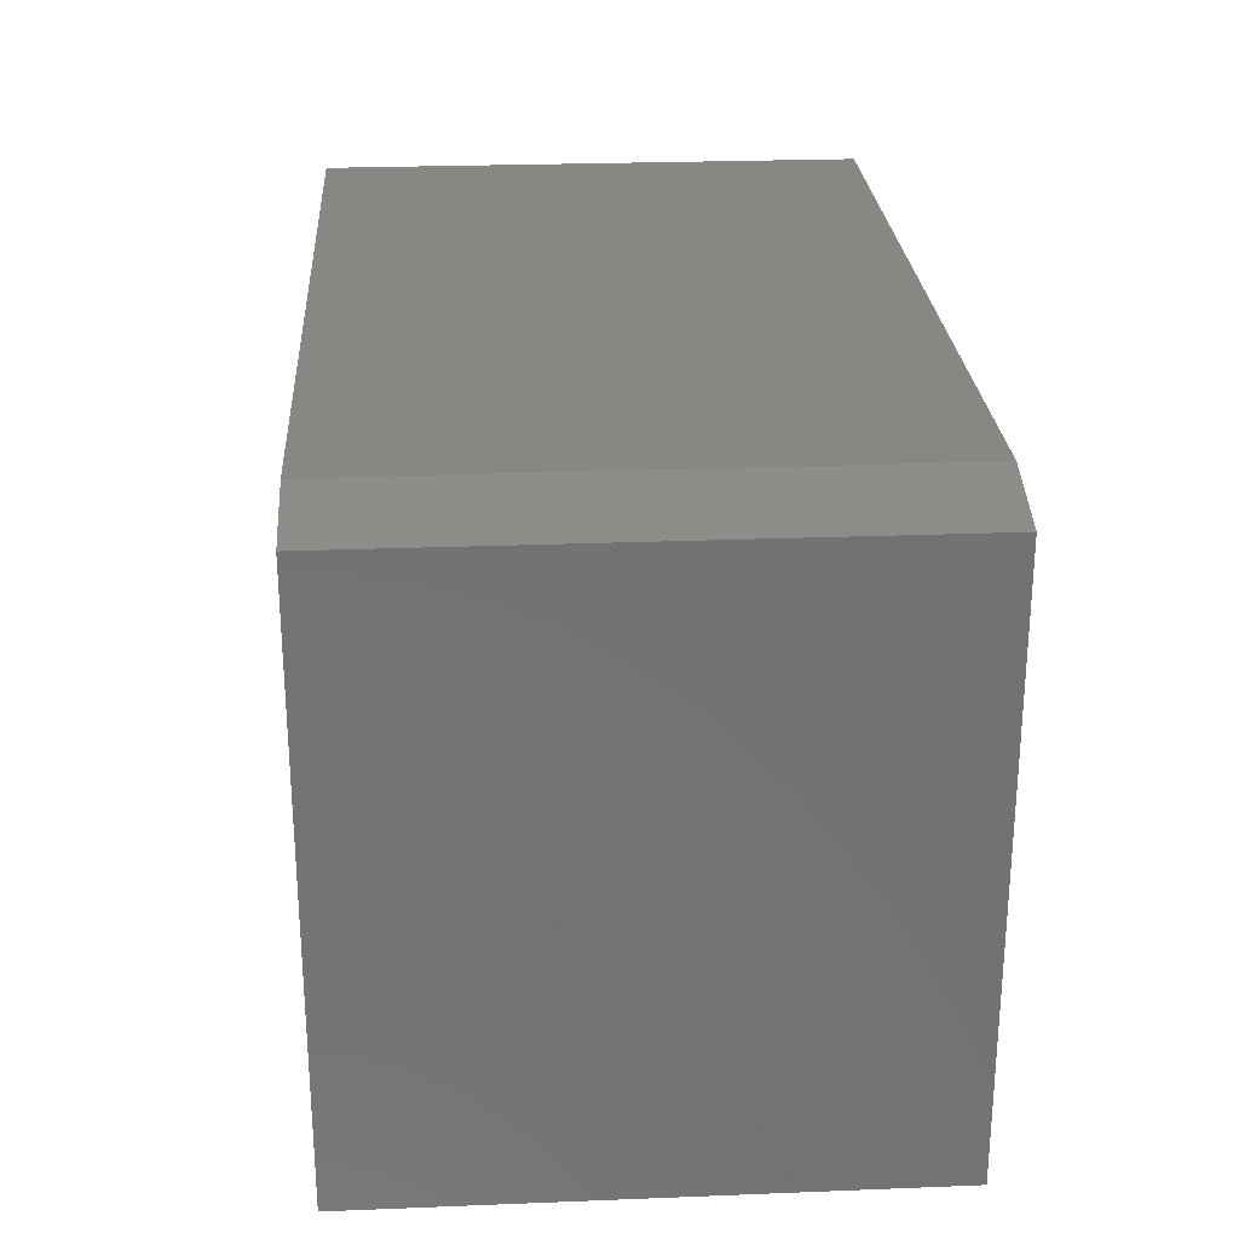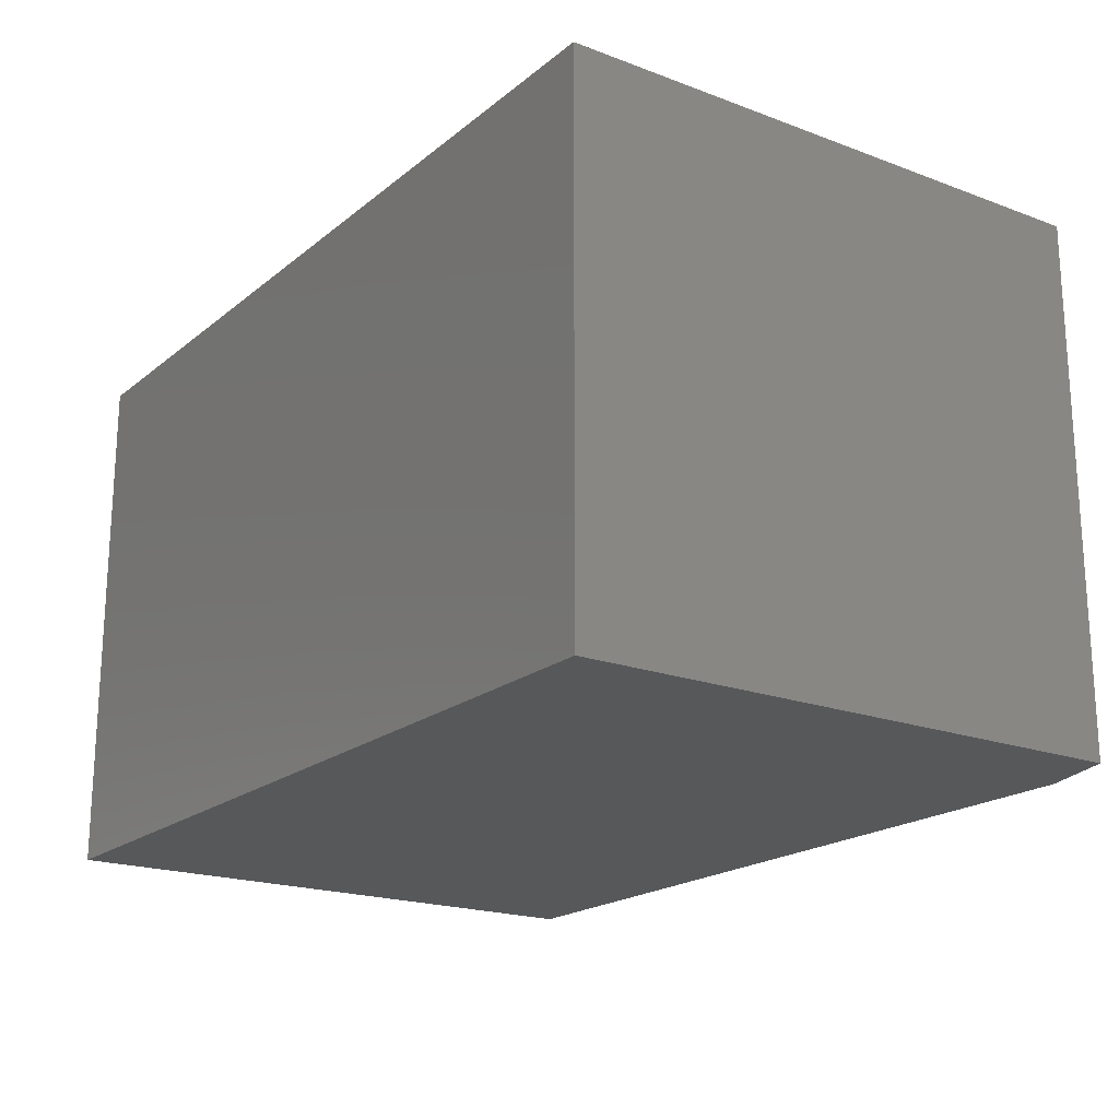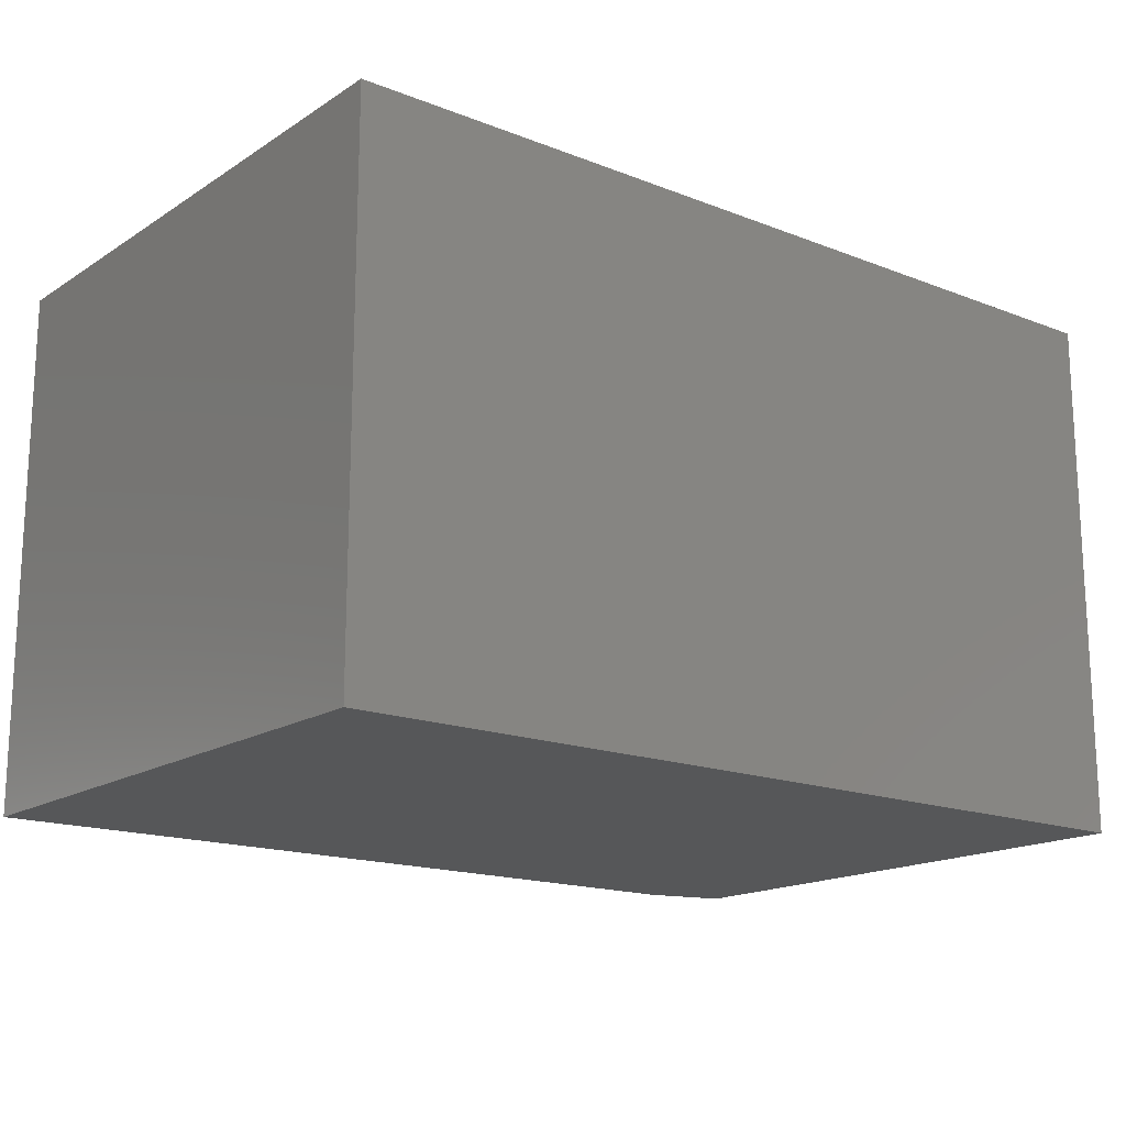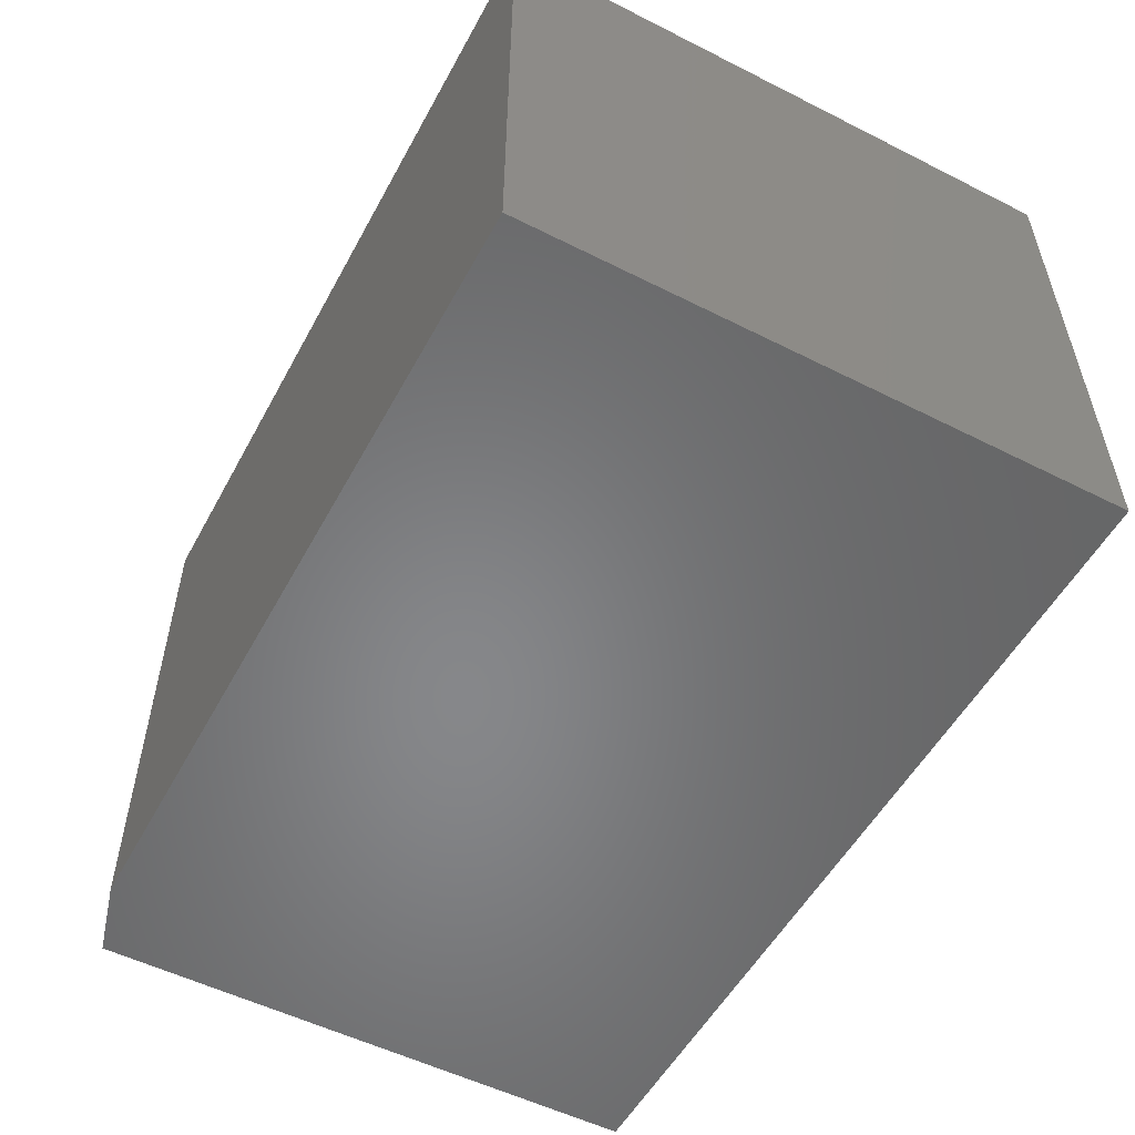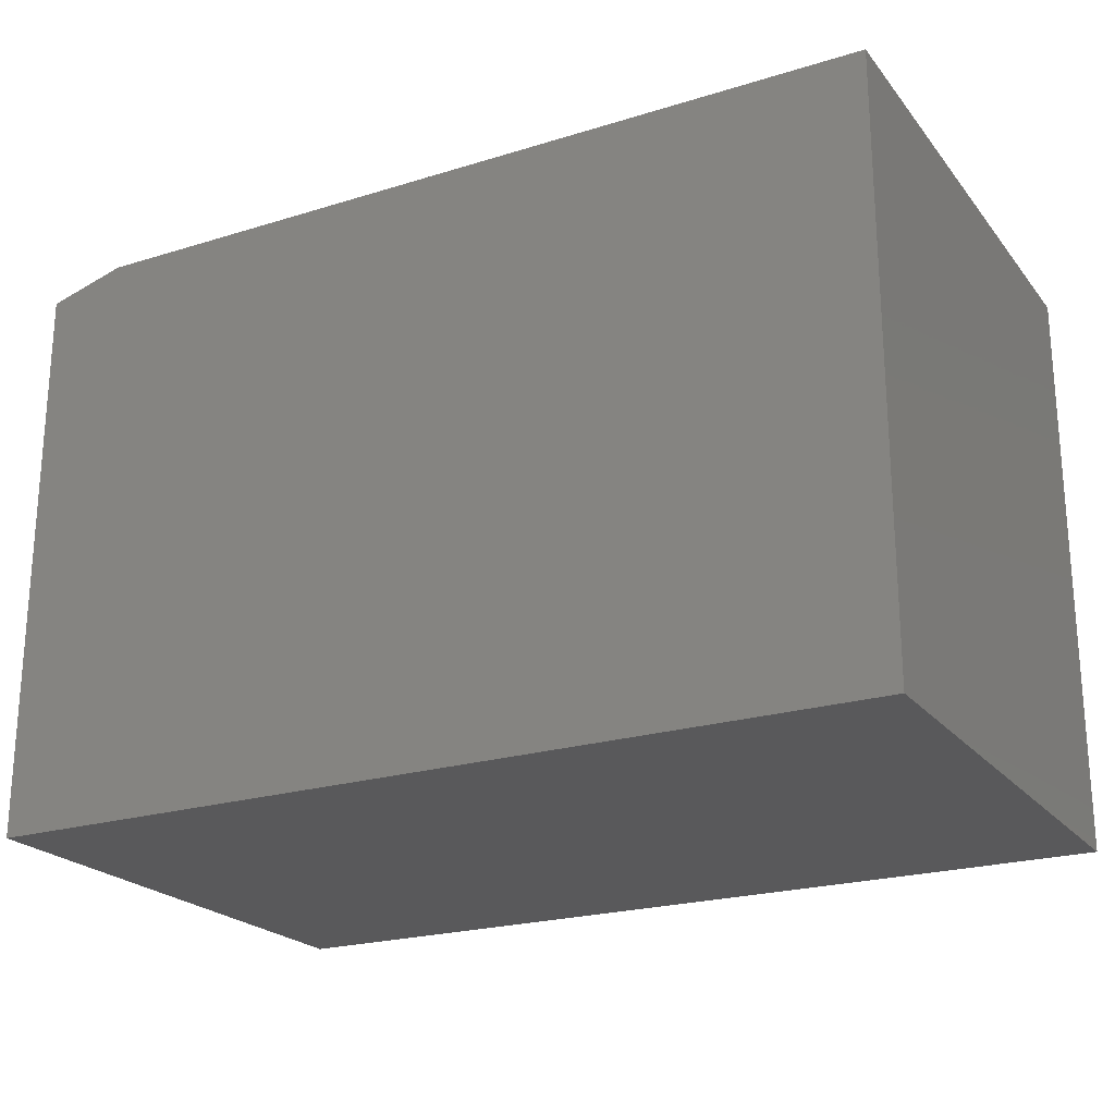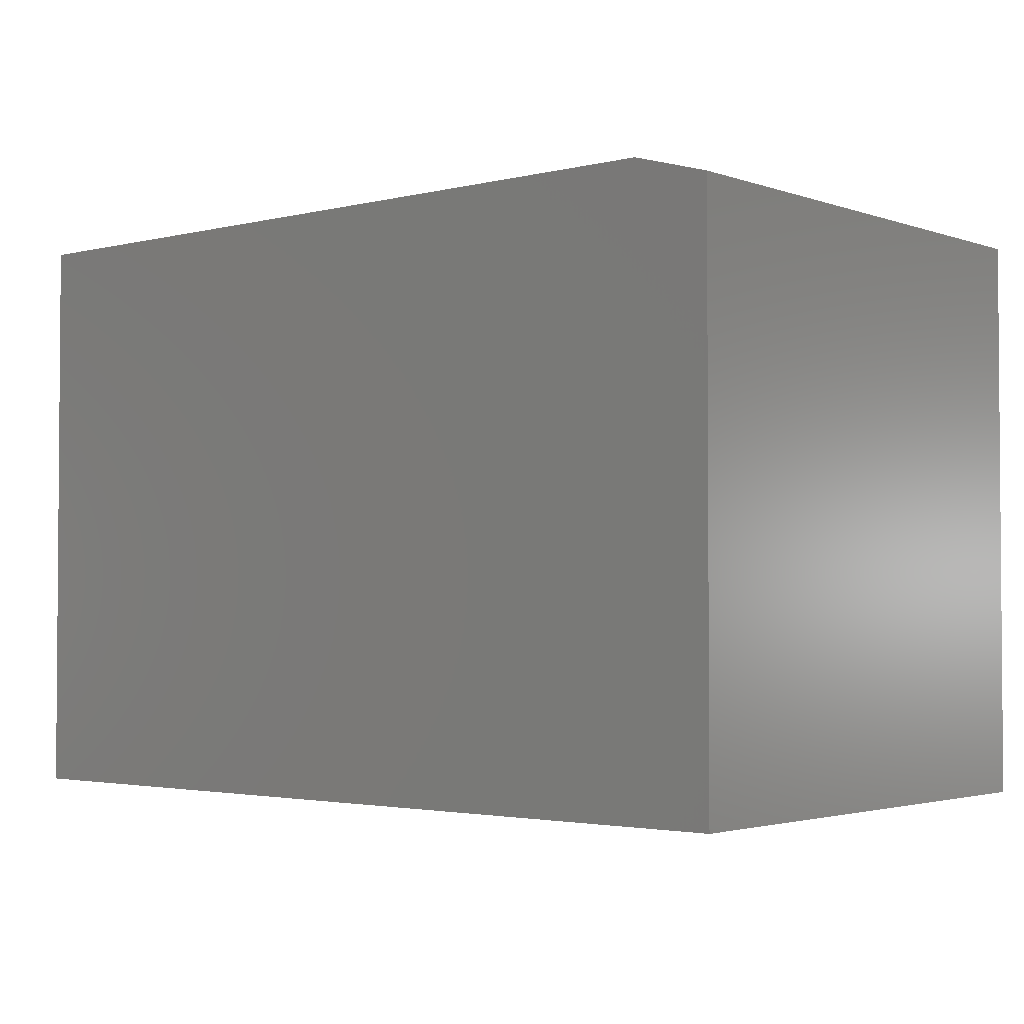
<metadata>
{"format":"stl","ext":"stl","renderer":"f3d","projection":"perspective","resolution":1024,"background":"white","views":[{"elev":25.6,"azim":-93.6,"up":"+Z"},{"elev":-19.5,"azim":-124.8,"up":"+Y"},{"elev":-16.6,"azim":141.7,"up":"+Y"},{"elev":-53.8,"azim":61.8,"up":"+Y"},{"elev":-22.3,"azim":28.1,"up":"+Z"},{"elev":-2.5,"azim":-139.7,"up":"+Z"}]}
</metadata>
<code>
# stl→obj: 10 verts, 16 faces
v -0.625 -0.75 -0.4219
v 0.6328 -0.75 -0.4219
v -0.625 -0.75 0.381
v 0.6328 -0.75 0.4123
v -0.5156 -0.75 0.4123
v -0.5156 5.845e-17 0.4123
v 0.6328 1.859e-16 0.4123
v -0.625 4.457e-17 0.381
v 0.6328 1.396e-16 -0.4219
v -0.625 0 -0.4219
f 1 2 3
f 3 2 4
f 3 4 5
f 6 7 8
f 8 7 9
f 8 9 10
f 3 8 1
f 1 8 10
f 4 7 5
f 5 7 6
f 5 6 3
f 3 6 8
f 2 9 4
f 4 9 7
f 1 10 2
f 2 10 9

</code>
